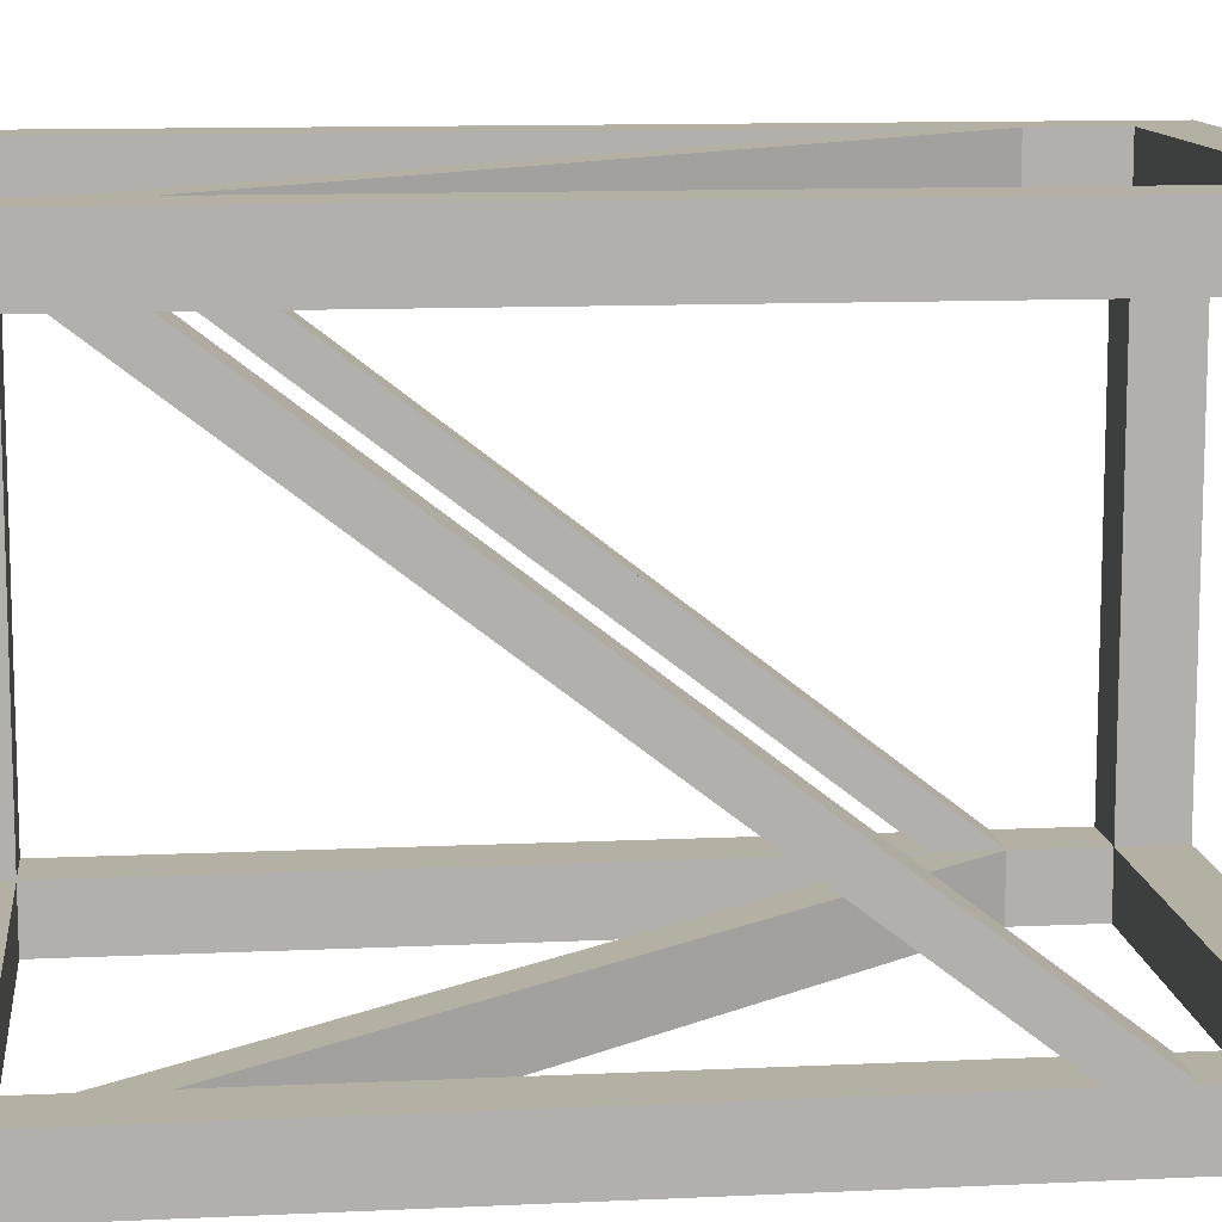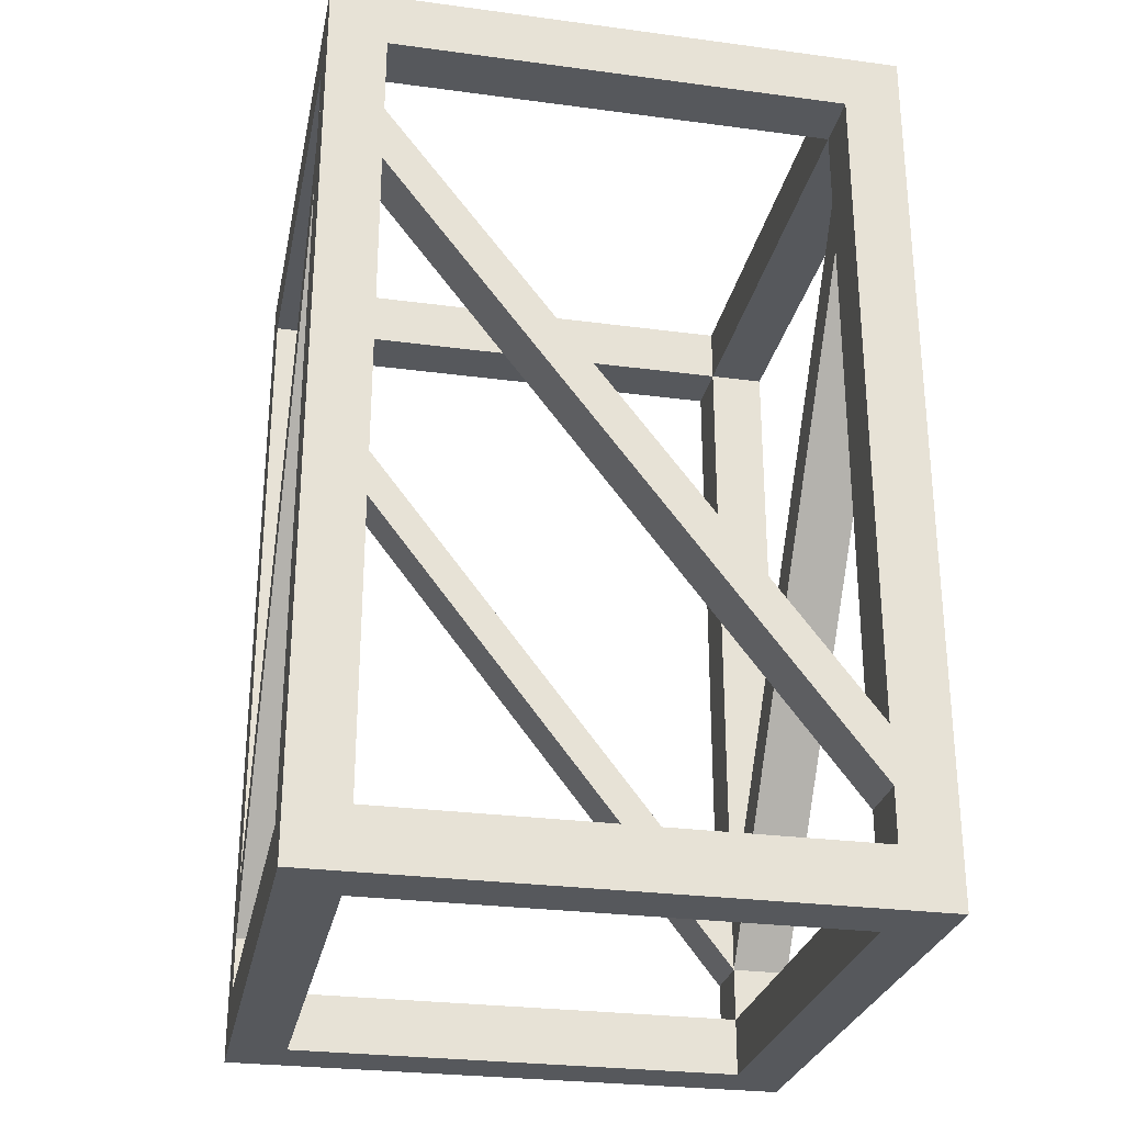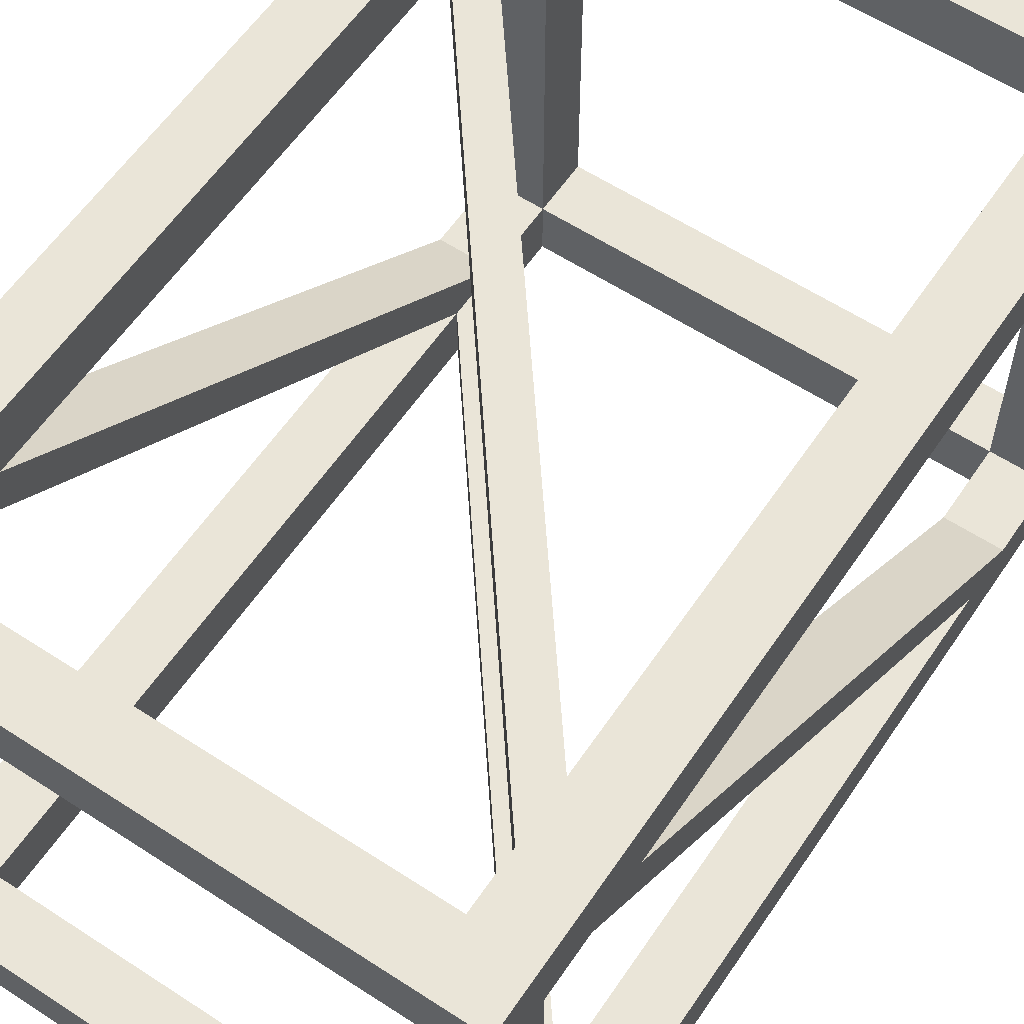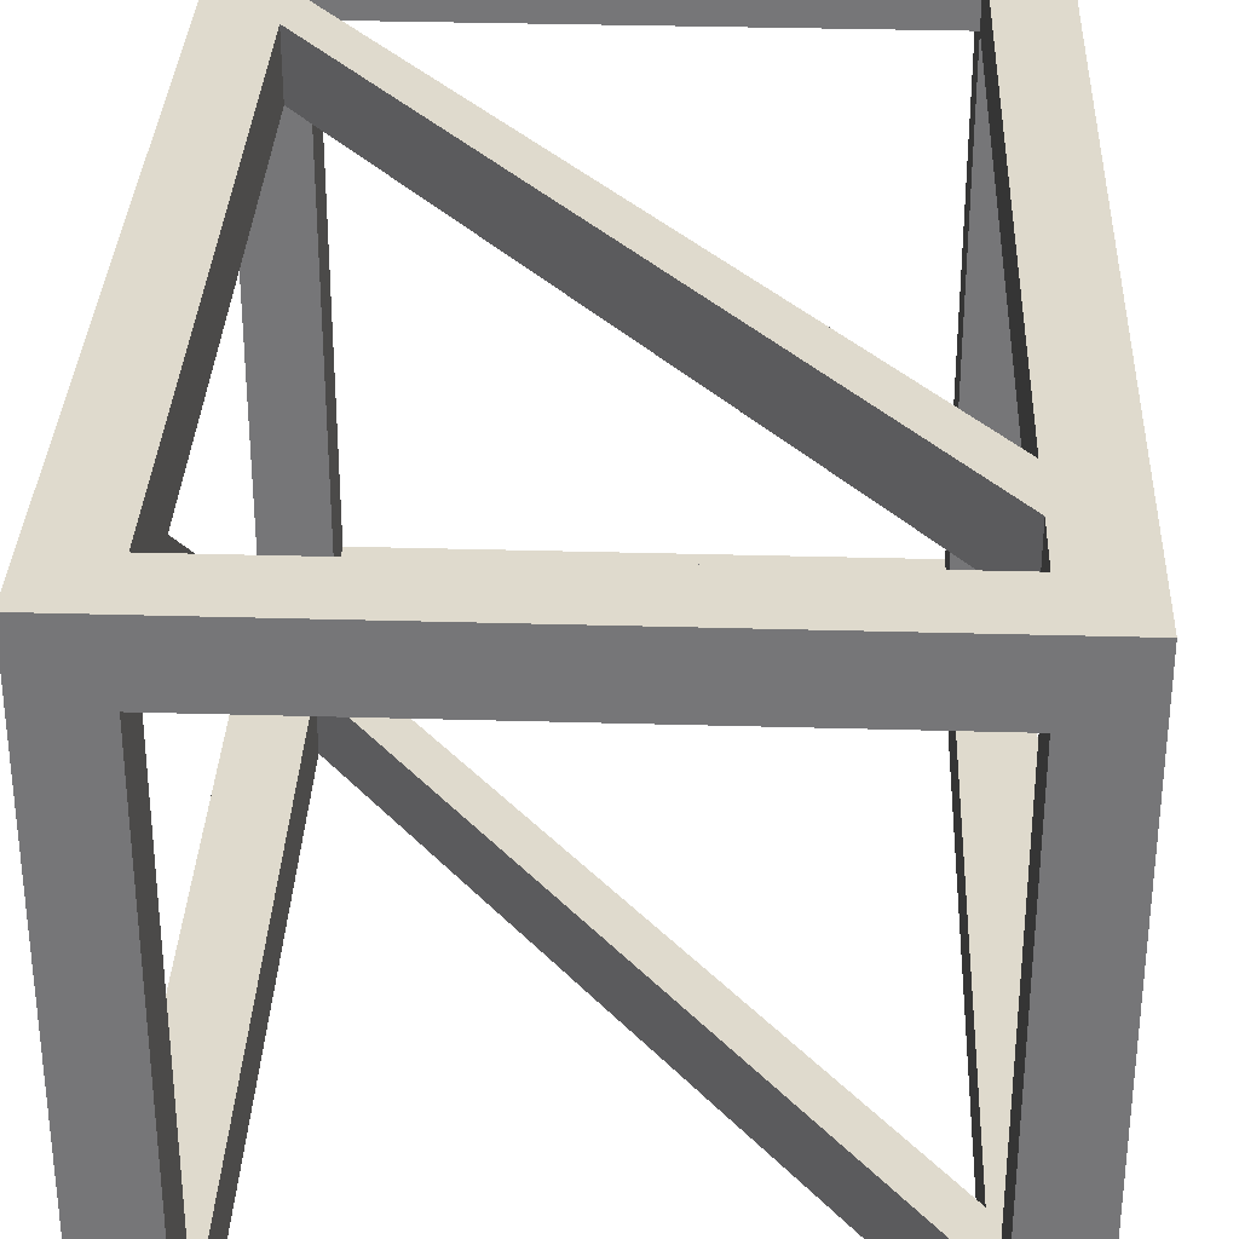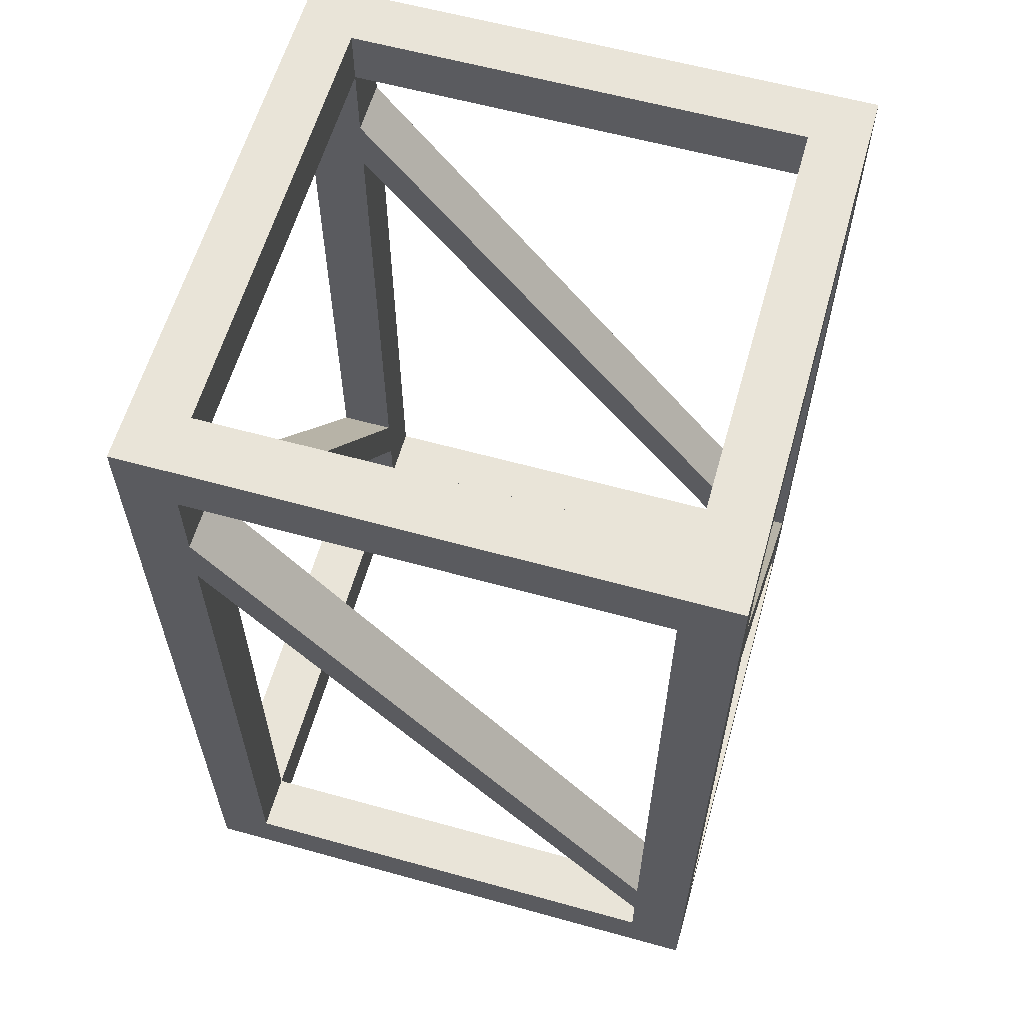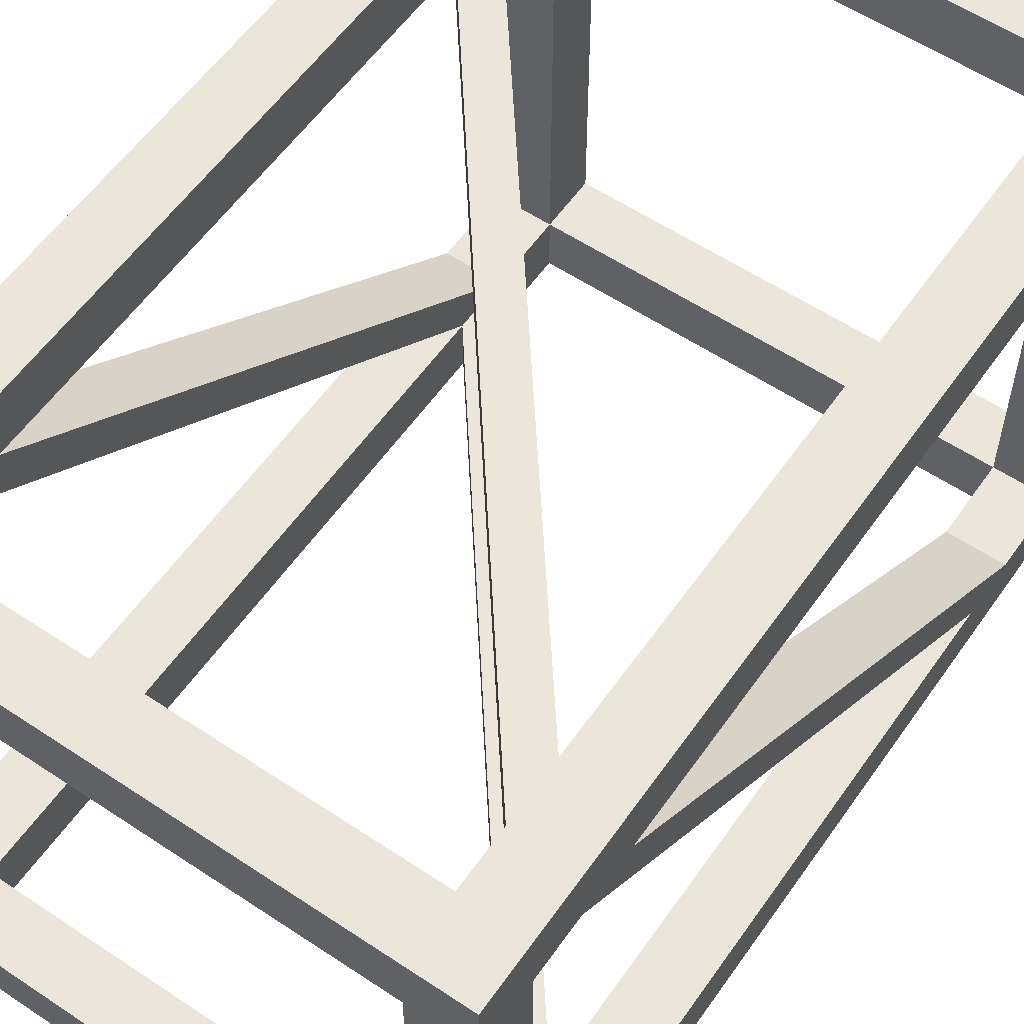
<metadata>
{"format":"obj","ext":"obj","renderer":"f3d","projection":"perspective","resolution":1024,"background":"white","views":[{"elev":11.6,"azim":-96.5,"up":"+Y"},{"elev":-27.7,"azim":78.5,"up":"+Z"},{"elev":59.3,"azim":-146.1,"up":"+Y"},{"elev":32.9,"azim":-177.7,"up":"+Y"},{"elev":60.5,"azim":105.8,"up":"+Z"},{"elev":57.6,"azim":-145.3,"up":"+Y"}]}
</metadata>
<code>
o Grey
v -1 -1 0.7824
v -1 -1 -1.8
v 1 0.8 0.7824
v -1 0.8 -1.8
v -1 -1 -2
v 0.8 -1 0.7824
v -1 1 -1.8
v 1 -0.8 0.7824
v -1 -0.8 -1.8
v 1 0.8 0.5824
v -1 0.8 -2
v 1 -0.8 0.5824
v -1 -0.8 -2
v 1 1 -2.127
v 1 1 0.7824
v -1 -1 0.5824
v 1 -1 -2.127
v -1 1 -2
v 1 1 0.5824
v 0.8 1 -1.8
v 1 1 1
v -0.8 -1 0.7824
v -0.8 1 -1.8
v 0.8 -1 0.5824
v -0.8 -1 0.5824
v 0.8 1 -2
v 1 -1 1
v -0.8 1 -2
v -1 1 -2.127
v 1 -1 0.7824
v 1 1 -1.8
v -1 -1 -2.127
v -1 1 1
v 1 -1 0.5824
v 1 1 -2
v -1 -1 1
v -1 -0.8 0.8
v -1 0.8 -1.927
v -1 0.8 0.8
v -1 -0.8 -1.927
v 1 -0.8 -1.927
v 1 0.8 0.8
v 1 0.8 -1.927
v 1 -0.8 0.8
v 0.8 -0.8 1
v -0.8 0.8 1
v 0.8 0.8 1
v -0.8 -0.8 1
v -0.8 -0.8 -2.127
v 0.8 0.8 -2.127
v -0.8 0.8 -2.127
v 0.8 -0.8 -2.127
v -0.8 -0.8 0.8
v 0.8 -0.8 0.8
v -0.5333 -0.8 0.8
v 0.5333 0.8 0.8
v -0.8 0.8 0.8
v 0.8 0.8 0.8
v -0.8 -0.8 -1.927
v 0.8 -0.8 -1.927
v 0.5333 -0.8 -1.927
v -0.5333 0.8 -1.927
v -0.8 0.8 -1.927
v 0.8 0.8 -1.927
v -0.8 1 0.8
v 0.8 1 -1.927
v -0.8 1 -1.927
v 0.8 1 0.8
v 0.8 -1 0.8
v -0.8 -1 -1.927
v 0.8 -1 -1.927
v -0.8 -1 0.8
v 1 0.8 -1.542
v 1 0.8 -1.562
v 1 0.8 -1.742
v 0.8 0.8 -1.542
v 0.8 0.8 -1.742
v 1 -0.8 0.5241
v 1 -0.8 0.3441
v 1 -0.8 0.3241
v 0.8 -0.8 0.5241
v 0.8 -1 0.5824
v 0.8 -1 0.7824
v 0.8 -1 0.5824
v 0.8 1 -1.8
v 0.8 0.9435 -1.927
v 0.8 1 -1.927
v 0.8 0.9435 -1.927
v 0.9913 1 -2
v 0.8149 -1 0.5824
v 1 -0.8299 0.3627
v 1 0.8242 -1.573
v 0.8139 -1 0.5963
v 0.9907 1 -1.991
v 1 0.8231 -1.589
v 1 -0.8288 0.3785
v -1 0.8 -1.542
v -1 0.8 -1.722
v -1 0.8 -1.742
v -0.8 0.8 -1.742
v -1 -0.8 0.5241
v -1 -0.8 0.5041
v -1 -0.8 0.3241
v -0.8 -0.8 0.5241
v -0.8 -0.8 0.3241
v -0.8 0.9435 -1.927
v -0.8 1 -1.8
v -0.8 -1 0.5824
v -0.8 -1 0.7824
v -0.8 1 -1.927
v -0.8 0.9435 -1.927
v -0.8729 1 -2
v -1 0.8116 -1.757
v -0.9715 -1 0.5824
v -0.9777 1 -1.8
v -1 -0.8173 0.5465
v -1 -0.8185 0.5298
v -1 0.8128 -1.74
v -0.9733 -1 0.6091
v -0.9791 1 -1.821
v 0.8 0.8 0.5241
v 0.8 0.8 0.3241
v 1 0.8 0.7824
v 1 0.8 0.5824
v -0.9435 0.8 -1.927
v -0.8 0.8 -1.742
v -0.9549 0.8 -1.742
v -1 0.8 -1.8
v -0.8 0.8 -1.542
v -0.8 0.8 -1.542
v -1 0.8 -1.927
v -0.9435 0.8 -1.927
v 0.8 1 0.3241
v 0.8 1 0.5241
v -0.8 1 -1.542
v -0.8 1 -1.742
v -0.8 0.9549 -1.742
v -0.8 0.8 -1.742
v -0.8 0.8 -1.742
v -0.8 0.8 -1.742
v -0.9549 0.8 -1.742
v -0.8 0.8 -1.542
v -0.8 0.9549 -1.742
v -0.8 0.8 -1.542
v 0.9671 1 0.54
v -0.8451 1 -1.8
v -0.9755 1 -1.769
v -1 0.8087 -1.8
v -1 0.8451 -1.8
v -0.9779 1 -1.772
v 1 0.9829 0.7824
v 1 0.9851 0.7824
v -0.9757 1 -1.771
v 0.9674 1 0.5436
v -0.9779 1 -1.774
v -1 0.8081 -1.808
v 1 0.9814 0.7638
v 1 0.984 0.7665
v 0.8 -0.8 0.3241
v 0.8 -0.8 0.3241
v 0.8 -0.8 0.5241
v 0.9549 -0.8 0.5241
v 1 -0.8 0.7824
v 1 -0.8 0.5824
v -0.9435 -0.8 -1.927
v -0.8 -0.8 -1.542
v -0.8 -0.8 -1.742
v -1 -0.8 -1.8
v -1 -0.8 -1.927
v -0.9435 -0.8 -1.927
v 0.8 -0.8 0.5241
v 0.8 -1 0.5241
v 0.8 -1 0.3241
v 0.8 -0.9549 0.5241
v -0.8 -1 -1.542
v -0.8 -1 -1.742
v -0.8 -1 -1.722
v 0.8 -0.8 0.5241
v 0.8 -0.9549 0.5241
v 0.8 -0.8 0.3241
v 0.8 -0.8 0.3241
v 0.8 -0.9549 0.5241
v 0.8 -0.8 0.3241
v 0.8 -0.8 0.3241
v 0.8 -0.8 0.5241
v 0.8 -0.8 0.5241
v 0.9549 -0.8 0.5241
v 0.8 -0.8 0.5241
v -0.9986 -1 -1.998
v -0.8116 -1 -1.757
v -1 -0.8729 -2
v 1 -0.8451 0.5824
v -1 -0.9733 -1.8
v 1 -0.9085 0.7824
v 0.9127 -1 0.6697
v 0.8146 -1 0.543
v 0.8173 -1 0.5465
v 0.8451 -1 0.5824
v 0.8536 -1 0.5934
v -0.8128 -1 -1.74
v 0.9164 -1 0.666
v 0.8145 -1 0.5244
v -0.9986 -1 -1.998
v 0.8636 -1 0.5926
v 0.8185 -1 0.5298
v -1 -0.9753 -1.825
v 1 -0.8764 0.706
v 1 -0.9127 0.6697
f 29 18 112
f 33 68 65
f 136 107 146
f 115 155 153
f 150 153 155
f 112 18 146
f 18 120 146
f 120 7 115
f 14 28 26
f 67 28 112
f 68 15 134
f 31 85 133
f 154 134 19
f 19 145 154
f 89 94 35
f 94 66 31
f 47 21 33
f 36 45 48
f 33 97 39
f 148 128 113
f 11 29 13
f 13 40 169
f 156 149 38
f 148 156 128
f 118 99 98
f 149 113 118
f 7 18 149
f 32 5 191
f 193 2 103
f 193 206 2
f 168 40 206
f 37 36 39
f 101 117 116
f 117 16 116
f 72 1 109
f 17 71 70
f 16 2 175
f 197 84 196
f 200 176 177
f 200 177 175
f 189 203 5
f 202 172 173
f 205 196 202
f 1 16 119
f 119 16 114
f 69 30 27
f 93 198 199
f 204 34 201
f 195 204 201
f 90 82 84
f 36 69 27
f 35 75 43
f 19 124 73
f 21 42 151
f 157 19 158
f 151 158 152
f 74 92 73
f 95 75 31
f 91 17 80
f 192 78 164
f 27 30 194
f 163 194 207
f 194 208 207
f 79 91 80
f 34 91 96
f 34 208 30
f 50 14 52
f 49 32 51
f 122 73 124
f 58 123 42
f 43 77 64
f 63 126 125
f 127 99 128
f 57 97 130
f 37 57 53
f 44 58 42
f 80 60 159
f 164 78 162
f 54 163 161
f 81 161 163
f 37 104 101
f 103 166 168
f 167 59 165
f 41 64 60
f 63 132 170
f 50 64 62
f 46 57 56
f 50 60 64
f 45 58 54
f 45 54 55
f 49 59 61
f 46 53 57
f 49 63 59
f 83 54 161
f 161 81 171
f 71 159 60
f 84 174 172
f 77 86 64
f 133 76 122
f 68 121 58
f 55 54 69
f 56 57 65
f 100 63 106
f 65 129 135
f 107 136 137
f 53 109 104
f 105 175 166
f 70 167 176
f 88 87 62
f 71 60 61
f 24 178 179
f 181 180 178
f 179 182 174
f 80 160 181
f 73 78 79
f 76 186 187
f 178 83 171
f 162 178 185
f 24 84 82
f 20 66 87
f 97 98 103
f 111 140 106
f 105 141 139
f 111 138 25
f 23 137 143
f 130 101 104
f 22 108 25
f 107 110 67
f 132 138 139
f 10 142 138
f 126 132 125
f 122 138 143
f 133 135 134
f 4 127 128
f 142 3 121
f 3 124 123
f 38 4 128
f 173 175 177
f 189 203 5
f 159 173 181
f 162 12 164
f 9 180 170
f 186 12 187
f 178 166 182
f 185 161 163
f 161 178 179
f 12 163 164
f 168 169 40
f 193 206 2
f 147 150 33
f 150 7 33
f 33 21 68
f 65 135 33
f 135 147 33
f 147 135 136
f 136 146 147
f 146 115 153
f 147 146 153
f 115 7 155
f 7 150 155
f 150 147 153
f 146 107 67
f 67 112 146
f 18 7 120
f 120 115 146
f 89 35 14
f 14 29 28
f 29 112 28
f 28 110 87
f 26 89 14
f 28 87 26
f 67 110 28
f 68 21 15
f 133 145 31
f 145 19 31
f 154 145 134
f 145 133 134
f 134 15 19
f 94 89 26
f 26 87 66
f 66 85 31
f 31 35 94
f 94 26 66
f 47 45 27
f 33 36 48
f 33 48 46
f 47 27 21
f 33 46 47
f 36 27 45
f 33 7 97
f 99 113 128
f 113 149 148
f 169 131 11
f 11 18 29
f 29 32 13
f 32 191 13
f 13 169 11
f 13 191 40
f 156 148 149
f 149 18 38
f 18 11 38
f 11 131 38
f 38 128 156
f 118 113 99
f 118 98 97
f 97 7 118
f 7 149 118
f 16 103 2
f 103 168 193
f 40 191 206
f 191 5 206
f 5 2 206
f 206 193 168
f 37 101 116
f 116 1 37
f 1 36 37
f 36 33 39
f 101 102 117
f 117 102 16
f 102 103 16
f 16 1 116
f 72 36 1
f 190 189 70
f 189 5 32
f 70 189 32
f 32 17 70
f 17 34 173
f 17 173 71
f 176 190 70
f 175 108 114
f 114 16 175
f 197 198 90
f 90 84 197
f 84 172 196
f 200 190 176
f 175 2 200
f 2 5 203
f 203 189 190
f 2 203 190
f 200 2 190
f 173 34 202
f 34 198 205
f 198 197 205
f 202 196 172
f 34 205 202
f 205 197 196
f 119 114 108
f 108 109 119
f 109 1 119
f 69 83 30
f 195 30 83
f 83 82 93
f 93 90 198
f 199 195 93
f 195 83 93
f 204 199 198
f 34 30 201
f 30 195 201
f 204 198 34
f 195 199 204
f 90 93 82
f 36 72 69
f 43 41 17
f 17 14 43
f 14 35 43
f 73 92 19
f 92 31 19
f 152 15 21
f 21 27 44
f 42 123 151
f 21 44 42
f 151 152 21
f 157 151 123
f 123 124 157
f 124 19 157
f 19 15 158
f 15 152 158
f 151 157 158
f 74 95 92
f 95 74 75
f 75 35 31
f 31 92 95
f 34 17 91
f 17 41 80
f 163 44 194
f 44 27 194
f 207 208 192
f 192 164 207
f 164 163 207
f 194 30 208
f 79 96 91
f 79 78 96
f 78 192 34
f 96 78 34
f 34 192 208
f 50 51 29
f 14 17 52
f 50 29 14
f 49 52 17
f 32 29 51
f 49 17 32
f 122 76 73
f 58 121 123
f 43 75 77
f 63 100 126
f 130 129 57
f 57 39 97
f 37 39 57
f 44 54 58
f 80 41 60
f 159 160 80
f 54 44 163
f 163 164 81
f 164 162 81
f 37 53 104
f 103 105 166
f 41 43 64
f 165 59 170
f 59 63 170
f 63 125 132
f 132 131 169
f 132 169 170
f 62 63 51
f 51 50 62
f 56 58 47
f 47 46 56
f 50 52 60
f 45 47 58
f 55 53 48
f 48 45 55
f 61 60 52
f 52 49 61
f 46 48 53
f 49 51 63
f 83 69 54
f 161 171 83
f 71 173 159
f 133 85 76
f 68 134 121
f 69 72 55
f 72 53 55
f 65 68 56
f 68 58 56
f 65 57 129
f 53 72 109
f 105 108 175
f 70 59 167
f 111 106 63
f 62 64 88
f 64 86 88
f 111 63 62
f 87 110 62
f 110 111 62
f 61 59 70
f 70 71 61
f 24 6 178
f 178 20 181
f 20 87 88
f 20 88 181
f 174 84 24
f 174 24 179
f 77 75 181
f 75 80 181
f 88 86 77
f 181 88 77
f 160 184 183
f 160 183 181
f 79 80 73
f 80 75 74
f 74 73 80
f 187 162 78
f 78 73 187
f 73 76 187
f 76 85 20
f 76 20 178
f 186 188 187
f 76 178 186
f 178 6 83
f 171 185 178
f 185 171 81
f 162 187 186
f 162 186 178
f 185 81 162
f 83 6 82
f 6 24 82
f 20 85 66
f 102 101 97
f 98 99 103
f 102 97 103
f 111 138 140
f 105 103 141
f 103 99 141
f 99 127 141
f 139 138 105
f 138 25 105
f 25 108 105
f 111 110 23
f 23 143 111
f 143 138 111
f 138 142 25
f 142 22 25
f 23 107 137
f 22 142 144
f 130 97 101
f 22 144 104
f 144 130 104
f 104 109 22
f 22 109 108
f 107 23 110
f 139 141 132
f 141 4 132
f 4 131 132
f 10 3 142
f 126 140 132
f 143 137 136
f 136 133 143
f 133 122 143
f 122 124 10
f 122 10 138
f 133 136 135
f 4 141 127
f 121 134 135
f 129 144 142
f 121 135 129
f 3 123 121
f 129 142 121
f 3 10 124
f 38 131 4
f 177 176 173
f 173 172 175
f 173 176 167
f 167 165 170
f 170 180 181
f 167 170 181
f 173 167 181
f 184 160 159
f 183 184 159
f 181 183 159
f 162 187 12
f 170 169 9
f 9 178 180
f 178 8 186
f 8 12 186
f 178 9 166
f 9 168 166
f 166 175 174
f 175 172 174
f 182 179 178
f 166 174 182
f 163 8 185
f 8 178 185
f 185 171 161
f 174 172 196
f 174 196 197
f 174 197 198
f 174 198 199
f 174 199 161
f 199 195 161
f 161 195 163
f 195 30 194
f 195 194 163
f 179 174 161
f 161 185 178
f 12 8 163
f 168 9 169

</code>
